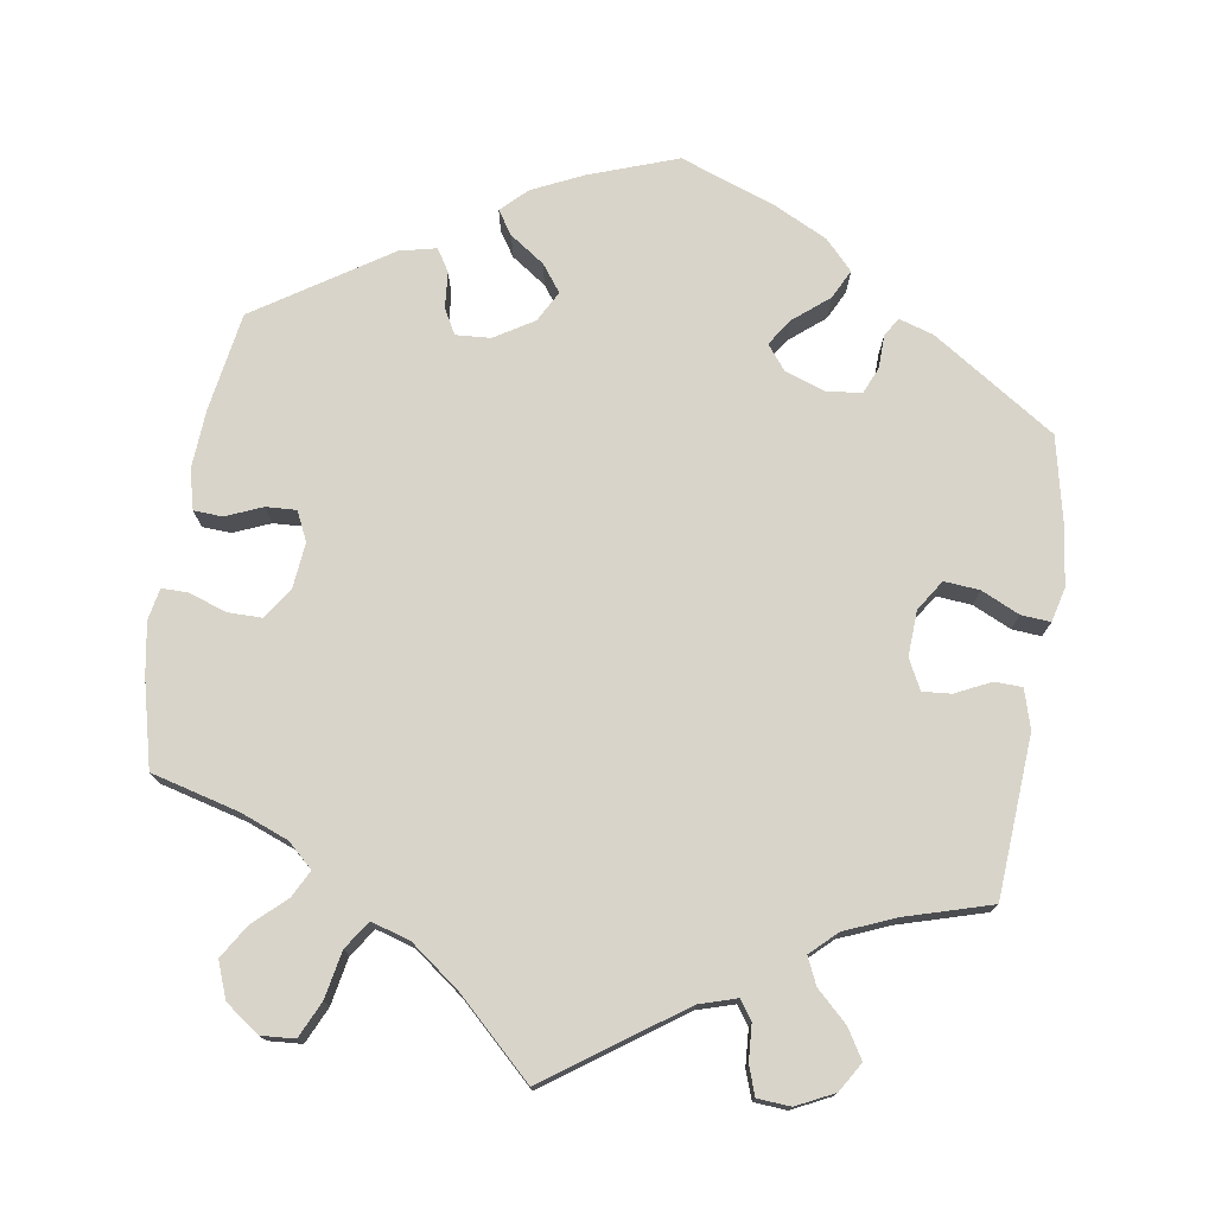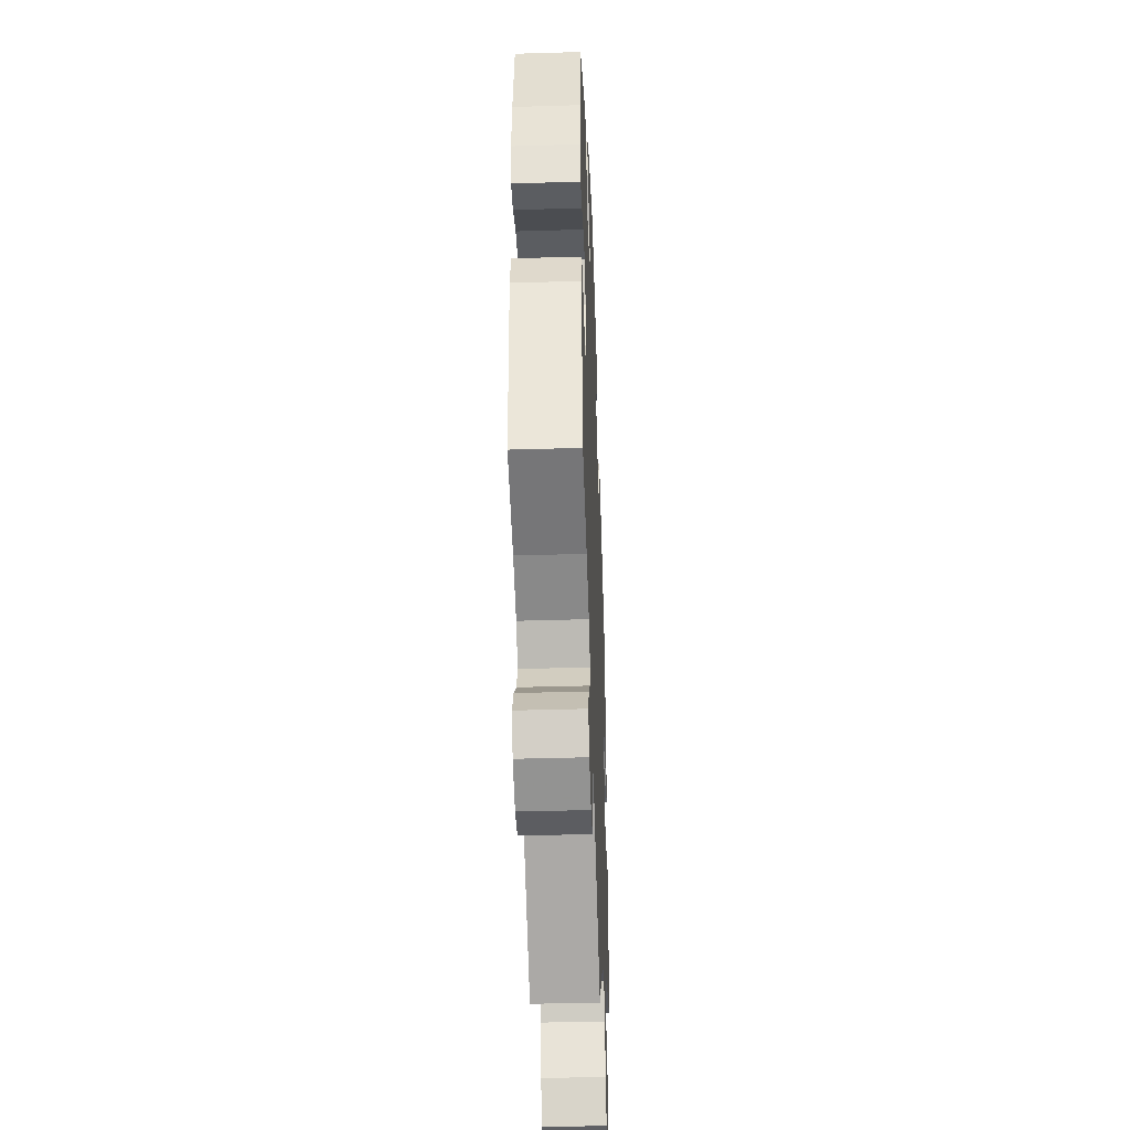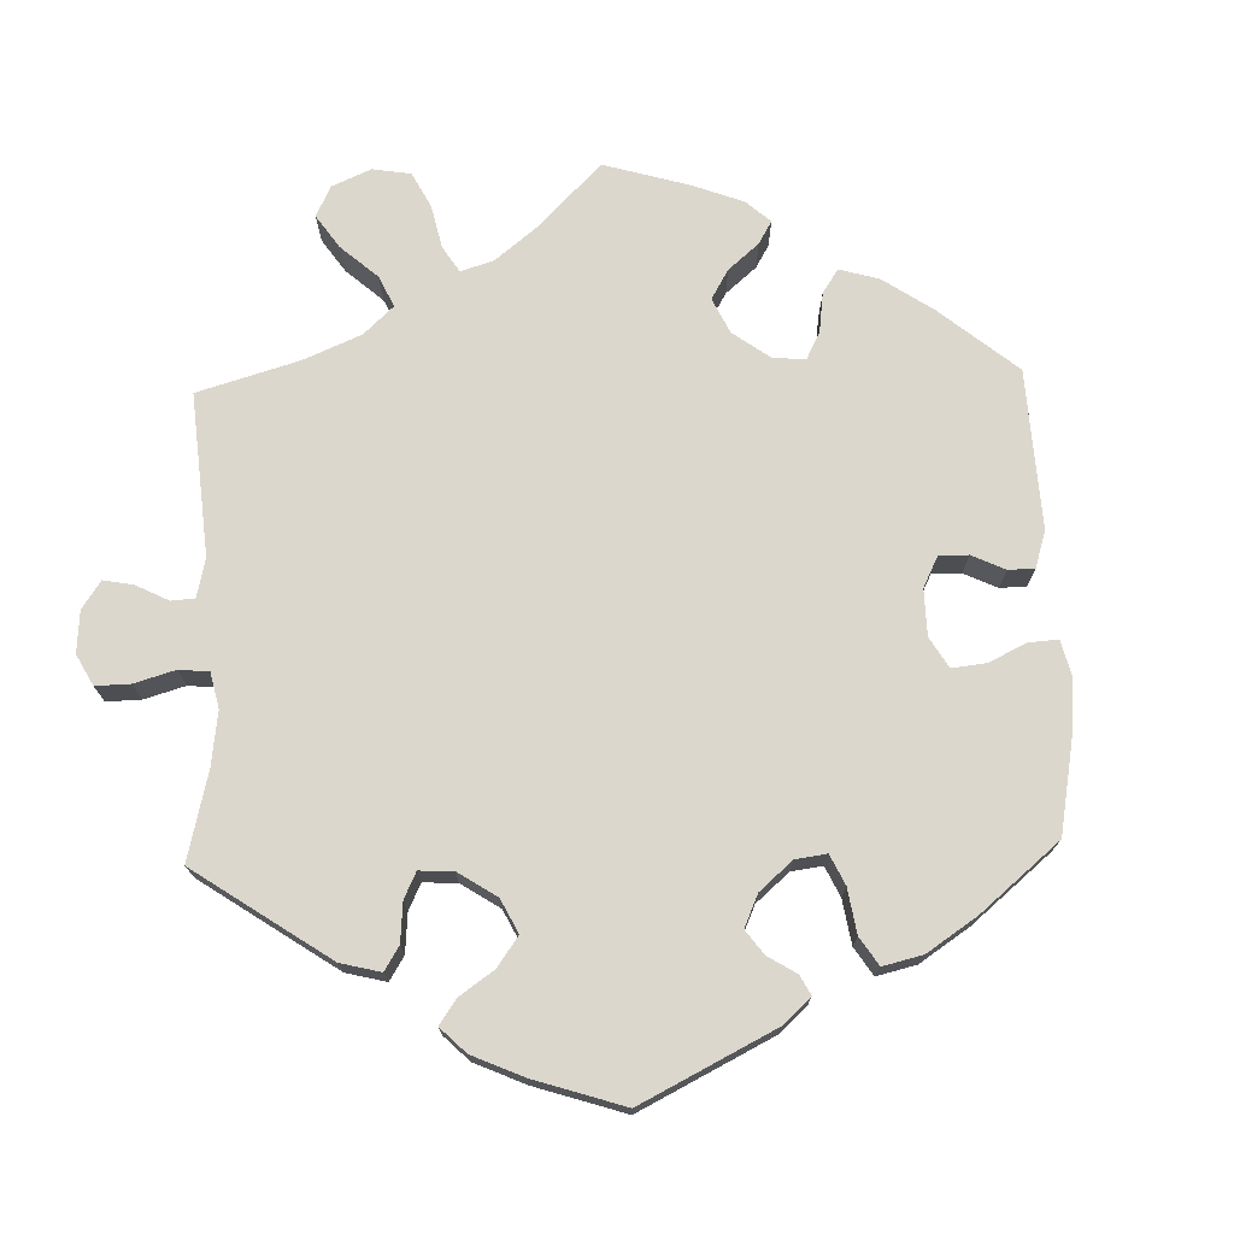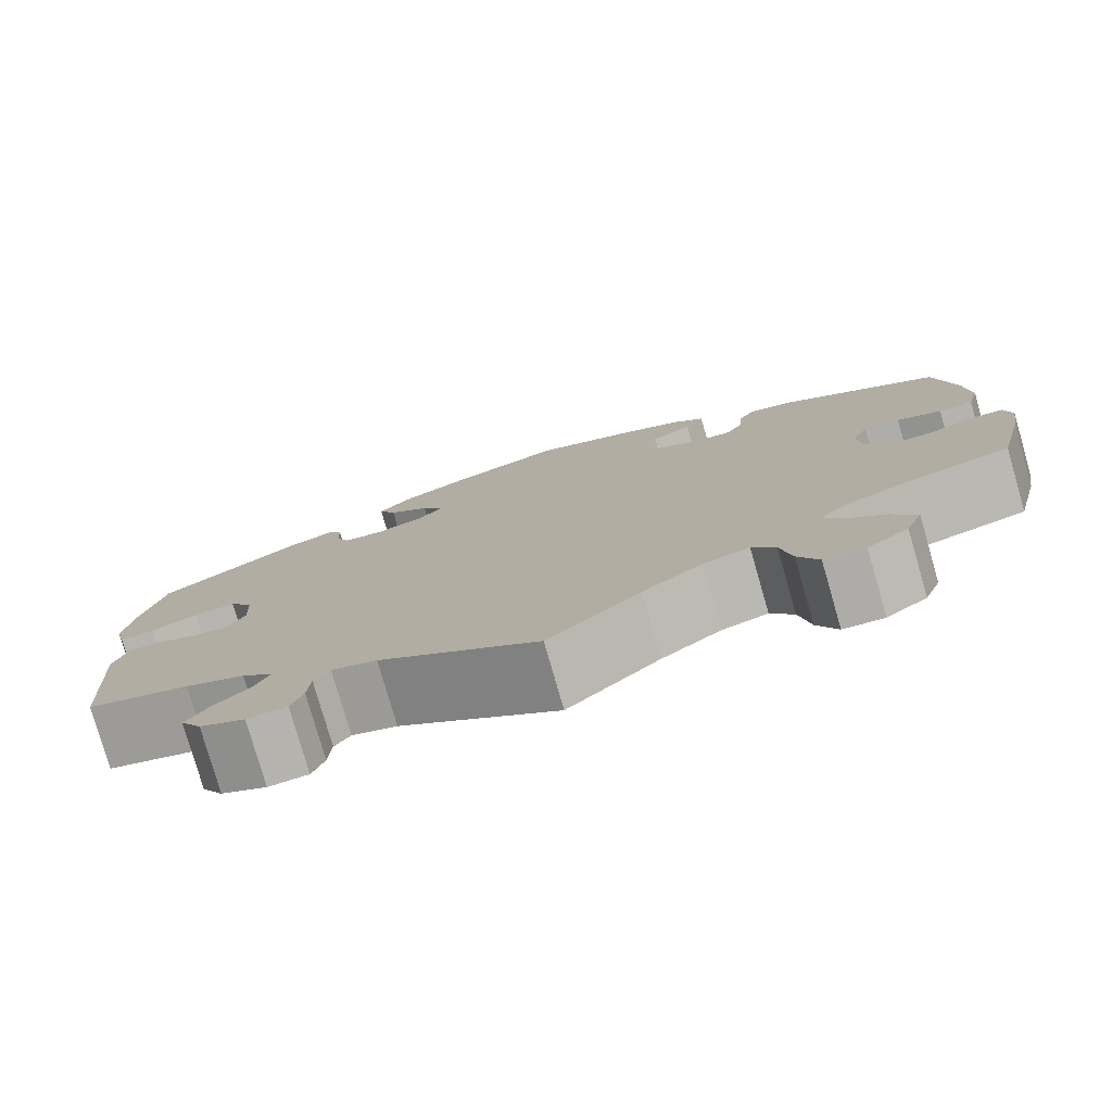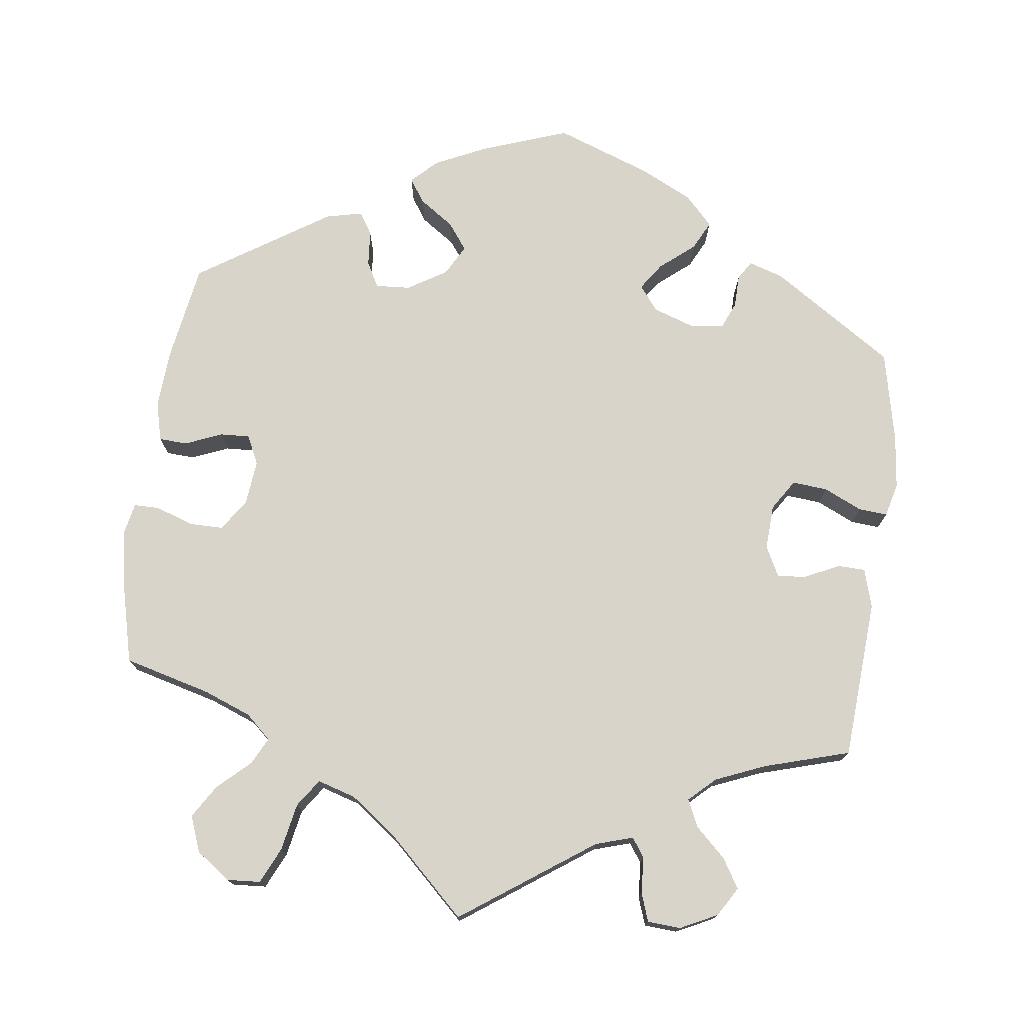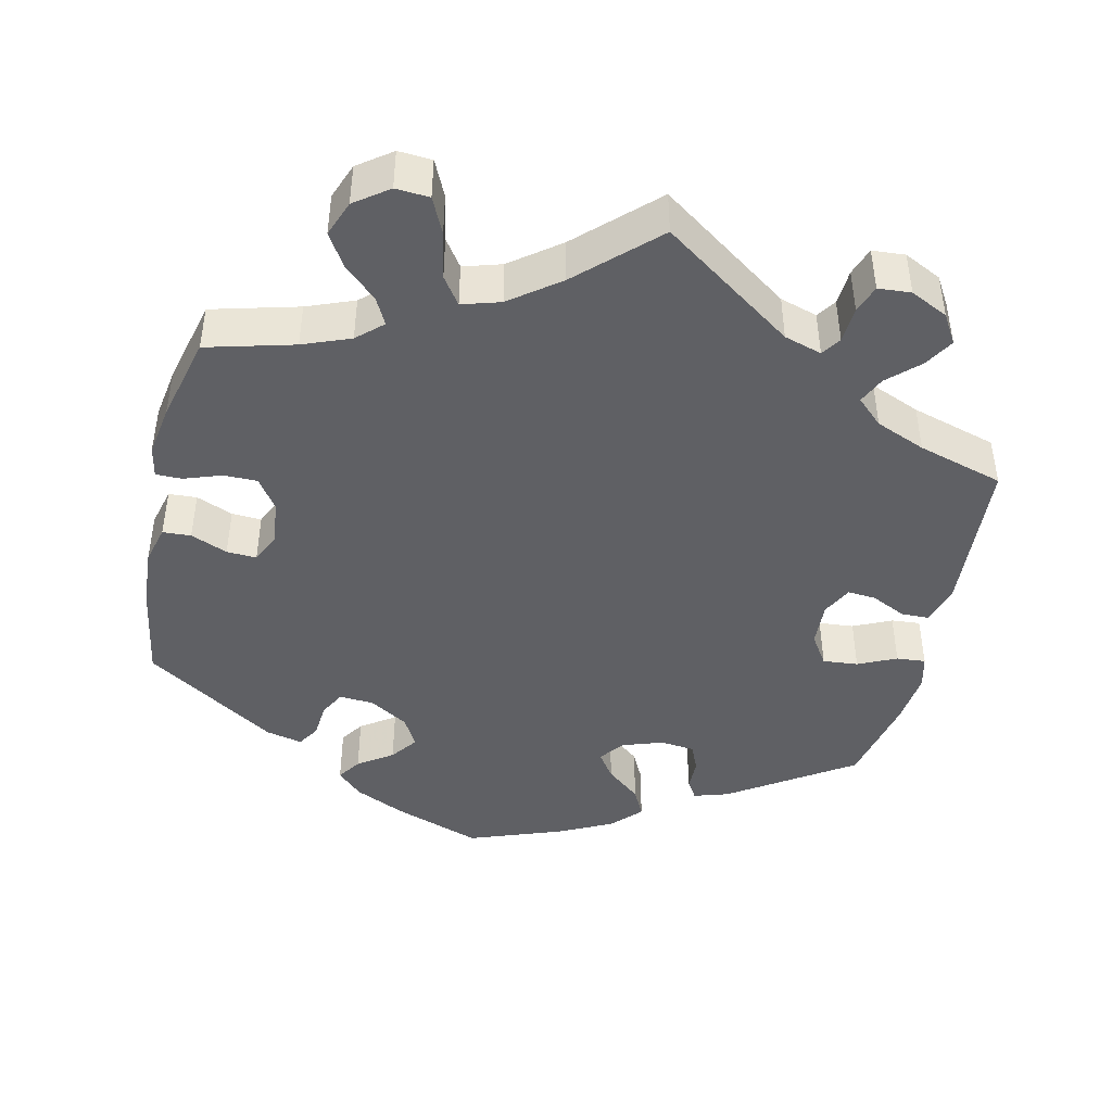
<metadata>
{"format":"obj","ext":"obj","renderer":"f3d","projection":"perspective","resolution":1024,"background":"white","views":[{"elev":75.4,"azim":-171.1,"up":"+Y"},{"elev":-40.6,"azim":-87.9,"up":"+Z"},{"elev":73.0,"azim":-61.8,"up":"+Y"},{"elev":-78.8,"azim":16.1,"up":"+Z"},{"elev":75.0,"azim":-172.6,"up":"+Y"},{"elev":-44.1,"azim":167.3,"up":"+Y"}]}
</metadata>
<code>
v 0.521 0.07 0.161
v 0.526 0.07 0.084
v 0.513 0.07 0.033
v 0.476 0.07 0.031
v 0.428 0.07 0.051
v 0.389 0.07 0.053
v 0.371 0.07 0.015
v 0.377 0.07 -0.044
v 0.405 0.07 -0.085
v 0.449 0.07 -0.085
v 0.498 0.07 -0.068
v 0.532 0.07 -0.068
v 0.54 0.07 -0.109
v 0.529 0.07 -0.176
v 0.501 0.07 -0.289
v 0.387 0.07 -0.319
v 0.325 0.07 -0.343
v 0.292 0.07 -0.373
v 0.31 0.07 -0.408
v 0.352 0.07 -0.447
v 0.379 0.07 -0.49
v 0.361 0.07 -0.537
v 0.317 0.07 -0.569
v 0.273 0.07 -0.566
v 0.251 0.07 -0.519
v 0.239 0.07 -0.457
v 0.214 0.07 -0.421
v 0.164 0.07 -0.436
v 0.1 0.07 -0.484
v 0.001 0.07 -0.578
v -0.171 0.07 -0.457
v -0.22 0.07 -0.442
v -0.237 0.07 -0.467
v -0.24 0.07 -0.514
v -0.253 0.07 -0.551
v -0.296 0.07 -0.554
v -0.345 0.07 -0.53
v -0.368 0.07 -0.492
v -0.345 0.07 -0.454
v -0.305 0.07 -0.416
v -0.289 0.07 -0.381
v -0.323 0.07 -0.349
v -0.388 0.07 -0.322
v -0.5 0.07 -0.289
v -0.514 0.07 -0.08
v -0.499 0.07 -0.029
v -0.463 0.07 -0.028
v -0.417 0.07 -0.05
v -0.38 0.07 -0.053
v -0.36 0.07 -0.014
v -0.363 0.07 0.045
v -0.389 0.07 0.085
v -0.435 0.07 0.081
v -0.485 0.07 0.058
v -0.523 0.07 0.055
v -0.534 0.07 0.099
v -0.526 0.07 0.17
v -0.5 0.07 0.289
v -0.34 0.07 0.394
v -0.295 0.07 0.408
v -0.28 0.07 0.384
v -0.279 0.07 0.341
v -0.264 0.07 0.306
v -0.219 0.07 0.301
v -0.166 0.07 0.319
v -0.141 0.07 0.351
v -0.165 0.07 0.386
v -0.21 0.07 0.423
v -0.229 0.07 0.461
v -0.193 0.07 0.499
v -0.124 0.07 0.533
v 0 0.07 0.578
v 0.115 0.07 0.537
v 0.181 0.07 0.506
v 0.214 0.07 0.474
v 0.193 0.07 0.443
v 0.148 0.07 0.412
v 0.122 0.07 0.377
v 0.144 0.07 0.337
v 0.195 0.07 0.306
v 0.24 0.07 0.303
v 0.258 0.07 0.336
v 0.262 0.07 0.383
v 0.28 0.07 0.412
v 0.328 0.07 0.401
v 0.5 0.07 0.289
v 0.521 0 0.161
v 0.526 0 0.084
v 0.513 0 0.033
v 0.476 0 0.031
v 0.428 0 0.051
v 0.389 0 0.053
v 0.371 0 0.015
v 0.377 0 -0.044
v 0.405 0 -0.085
v 0.449 0 -0.085
v 0.498 0 -0.068
v 0.532 0 -0.068
v 0.54 0 -0.109
v 0.529 0 -0.176
v 0.501 0 -0.289
v 0.387 0 -0.319
v 0.325 0 -0.343
v 0.292 0 -0.373
v 0.31 0 -0.408
v 0.352 0 -0.447
v 0.379 0 -0.49
v 0.361 0 -0.537
v 0.317 0 -0.569
v 0.273 0 -0.566
v 0.251 0 -0.519
v 0.239 0 -0.457
v 0.214 0 -0.421
v 0.164 0 -0.436
v 0.1 0 -0.484
v 0.001 0 -0.578
v -0.171 0 -0.457
v -0.22 0 -0.442
v -0.237 0 -0.467
v -0.24 0 -0.514
v -0.253 0 -0.551
v -0.296 0 -0.554
v -0.345 0 -0.53
v -0.368 0 -0.492
v -0.345 0 -0.454
v -0.305 0 -0.416
v -0.289 0 -0.381
v -0.323 0 -0.349
v -0.388 0 -0.322
v -0.5 0 -0.289
v -0.514 0 -0.08
v -0.499 0 -0.029
v -0.463 0 -0.028
v -0.417 0 -0.05
v -0.38 0 -0.053
v -0.36 0 -0.014
v -0.363 0 0.045
v -0.389 0 0.085
v -0.435 0 0.081
v -0.485 0 0.058
v -0.523 0 0.055
v -0.534 0 0.099
v -0.526 0 0.17
v -0.5 0 0.289
v -0.34 0 0.394
v -0.295 0 0.408
v -0.28 0 0.384
v -0.279 0 0.341
v -0.264 0 0.306
v -0.219 0 0.301
v -0.166 0 0.319
v -0.141 0 0.351
v -0.165 0 0.386
v -0.21 0 0.423
v -0.229 0 0.461
v -0.193 0 0.499
v -0.124 0 0.533
v 0 0 0.578
v 0.115 0 0.537
v 0.181 0 0.506
v 0.214 0 0.474
v 0.193 0 0.443
v 0.148 0 0.412
v 0.122 0 0.377
v 0.144 0 0.337
v 0.195 0 0.306
v 0.24 0 0.303
v 0.258 0 0.336
v 0.262 0 0.383
v 0.28 0 0.412
v 0.328 0 0.401
v 0.5 0 0.289
f 82 83 84 85
f 81 82 85 86
f 74 75 76 77
f 74 77 78
f 73 74 78
f 72 73 78
f 71 72 78 79
f 67 68 69 70
f 66 67 70 71
f 59 60 61 62
f 59 62 63
f 58 59 63
f 57 58 63 64
f 53 54 55 56
f 52 53 56 57
f 45 46 47 48
f 43 44 45 48
f 42 43 48 49
f 41 42 49 50
f 37 38 39 40
f 37 40 41
f 36 37 41
f 33 34 35 36
f 33 36 41
f 32 33 41 50
f 29 30 31
f 28 29 31 32
f 27 28 32 50
f 23 24 25 26
f 23 26 27
f 22 23 27
f 19 20 21 22
f 18 19 22 27
f 17 18 27 50
f 13 14 15 16
f 10 11 12 13
f 9 10 13 16
f 8 9 16 17
f 2 3 4 5
f 2 5 6
f 81 86 1 2
f 80 81 2 6
f 79 80 6 7
f 66 71 79 7
f 65 66 7 8
f 52 57 64 65
f 51 52 65 8
f 8 17 50 51
f 171 170 169 168
f 172 171 168 167
f 163 162 161 160
f 164 163 160
f 164 160 159
f 164 159 158
f 165 164 158 157
f 156 155 154 153
f 157 156 153 152
f 148 147 146 145
f 149 148 145
f 149 145 144
f 150 149 144 143
f 142 141 140 139
f 143 142 139 138
f 134 133 132 131
f 134 131 130 129
f 135 134 129 128
f 136 135 128 127
f 126 125 124 123
f 127 126 123
f 127 123 122
f 122 121 120 119
f 127 122 119
f 136 127 119 118
f 117 116 115
f 118 117 115 114
f 136 118 114 113
f 112 111 110 109
f 113 112 109
f 113 109 108
f 108 107 106 105
f 113 108 105 104
f 136 113 104 103
f 102 101 100 99
f 99 98 97 96
f 102 99 96 95
f 103 102 95 94
f 91 90 89 88
f 92 91 88
f 88 87 172 167
f 92 88 167 166
f 93 92 166 165
f 93 165 157 152
f 94 93 152 151
f 151 150 143 138
f 94 151 138 137
f 137 136 103 94
f 1 87 88 2
f 2 88 89 3
f 3 89 90 4
f 4 90 91 5
f 5 91 92 6
f 6 92 93 7
f 7 93 94 8
f 8 94 95 9
f 9 95 96 10
f 10 96 97 11
f 11 97 98 12
f 12 98 99 13
f 13 99 100 14
f 14 100 101 15
f 15 101 102 16
f 16 102 103 17
f 17 103 104 18
f 18 104 105 19
f 19 105 106 20
f 20 106 107 21
f 21 107 108 22
f 22 108 109 23
f 23 109 110 24
f 24 110 111 25
f 25 111 112 26
f 26 112 113 27
f 27 113 114 28
f 28 114 115 29
f 29 115 116 30
f 30 116 117 31
f 31 117 118 32
f 32 118 119 33
f 33 119 120 34
f 34 120 121 35
f 35 121 122 36
f 36 122 123 37
f 37 123 124 38
f 38 124 125 39
f 39 125 126 40
f 40 126 127 41
f 41 127 128 42
f 42 128 129 43
f 43 129 130 44
f 44 130 131 45
f 45 131 132 46
f 46 132 133 47
f 47 133 134 48
f 48 134 135 49
f 49 135 136 50
f 50 136 137 51
f 51 137 138 52
f 52 138 139 53
f 53 139 140 54
f 54 140 141 55
f 55 141 142 56
f 56 142 143 57
f 57 143 144 58
f 58 144 145 59
f 59 145 146 60
f 60 146 147 61
f 61 147 148 62
f 62 148 149 63
f 63 149 150 64
f 64 150 151 65
f 65 151 152 66
f 66 152 153 67
f 67 153 154 68
f 68 154 155 69
f 69 155 156 70
f 70 156 157 71
f 71 157 158 72
f 72 158 159 73
f 73 159 160 74
f 74 160 161 75
f 75 161 162 76
f 76 162 163 77
f 77 163 164 78
f 78 164 165 79
f 79 165 166 80
f 80 166 167 81
f 81 167 168 82
f 82 168 169 83
f 83 169 170 84
f 84 170 171 85
f 85 171 172 86
f 86 172 87 1

</code>
